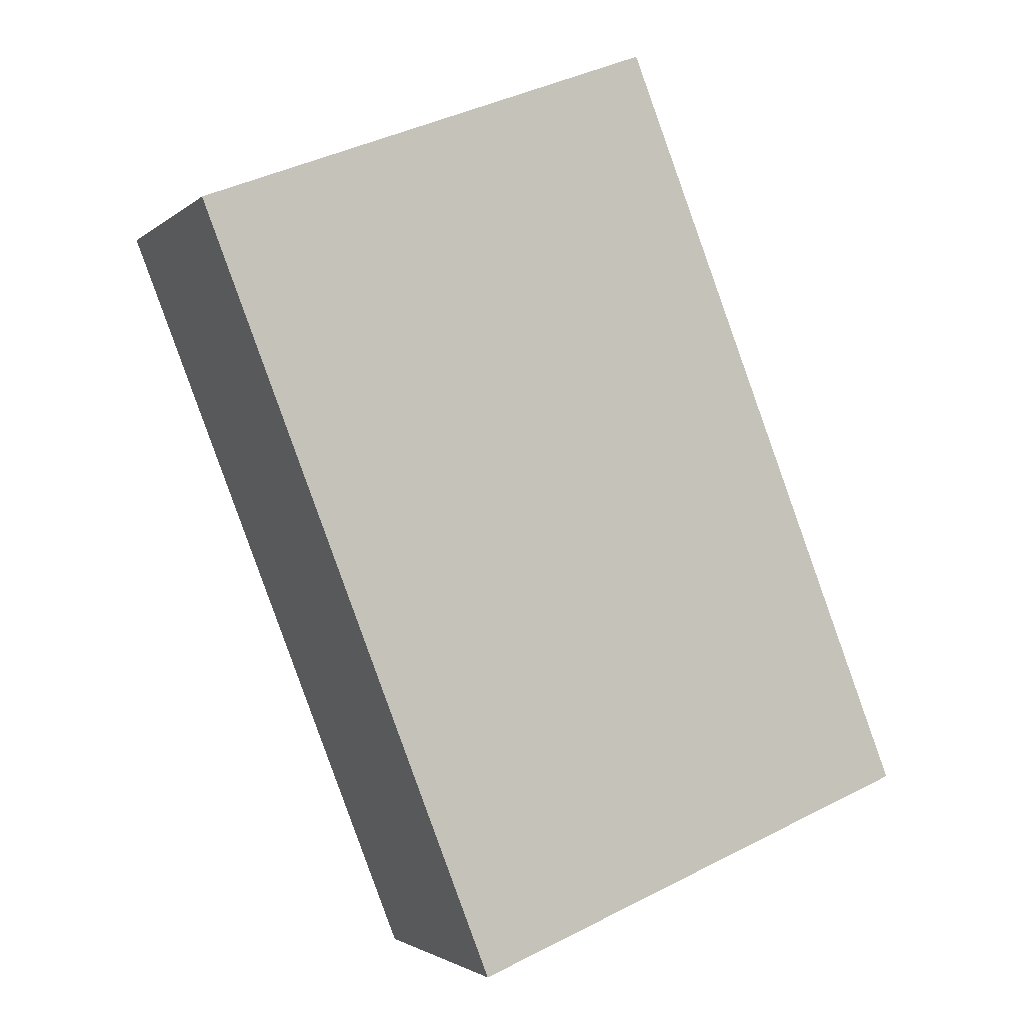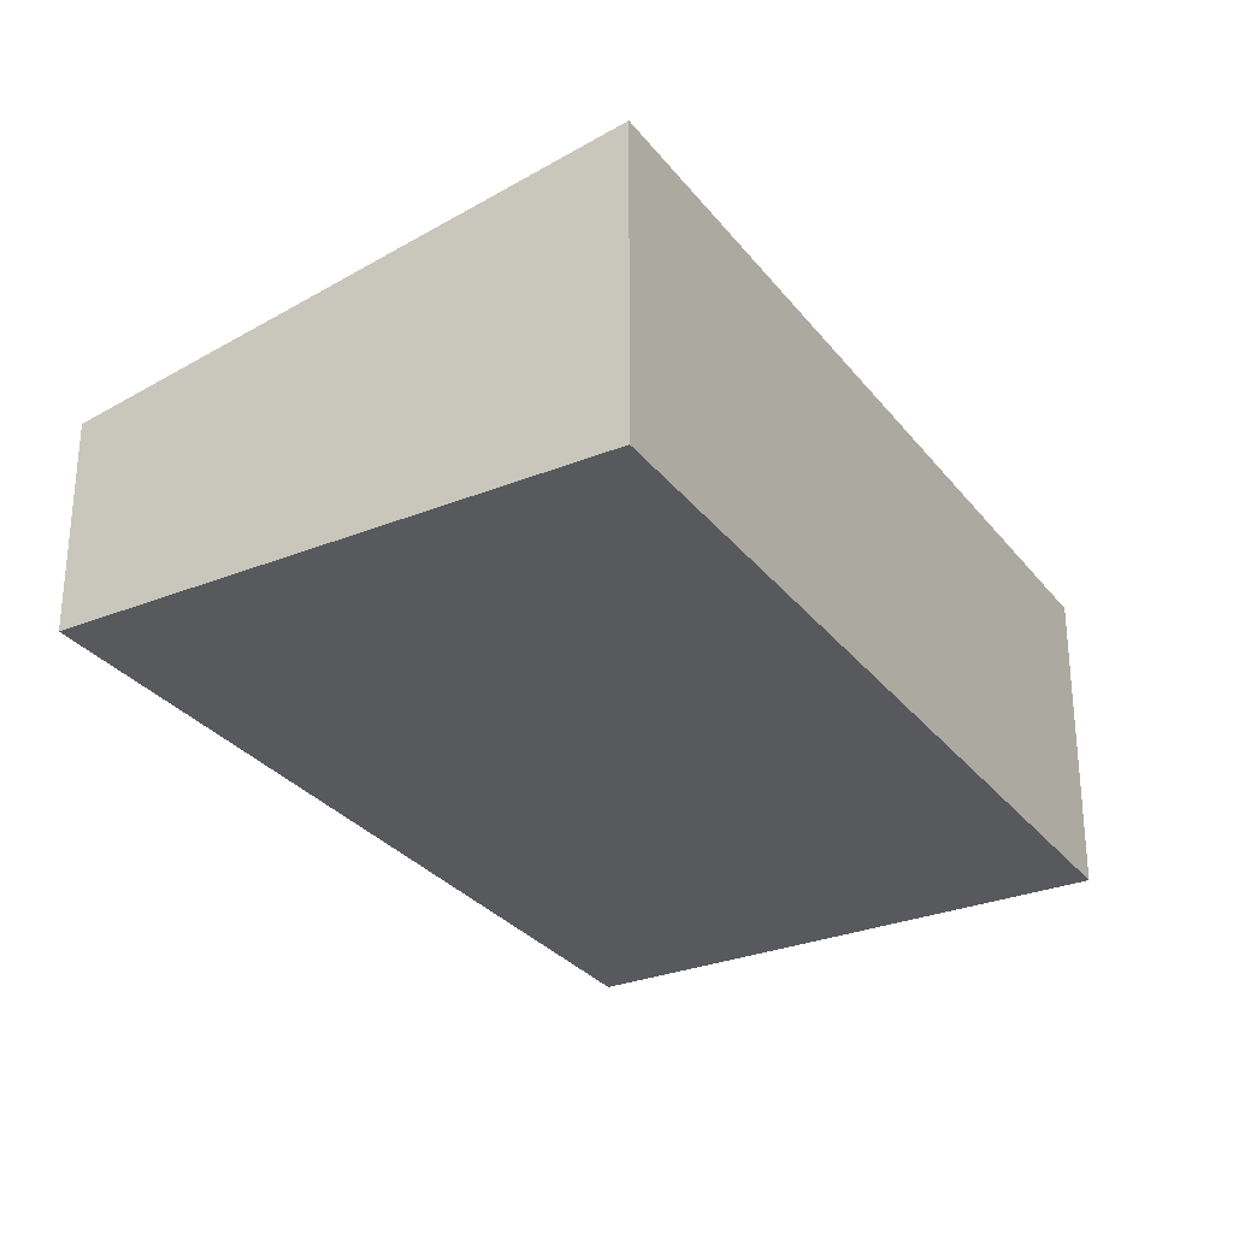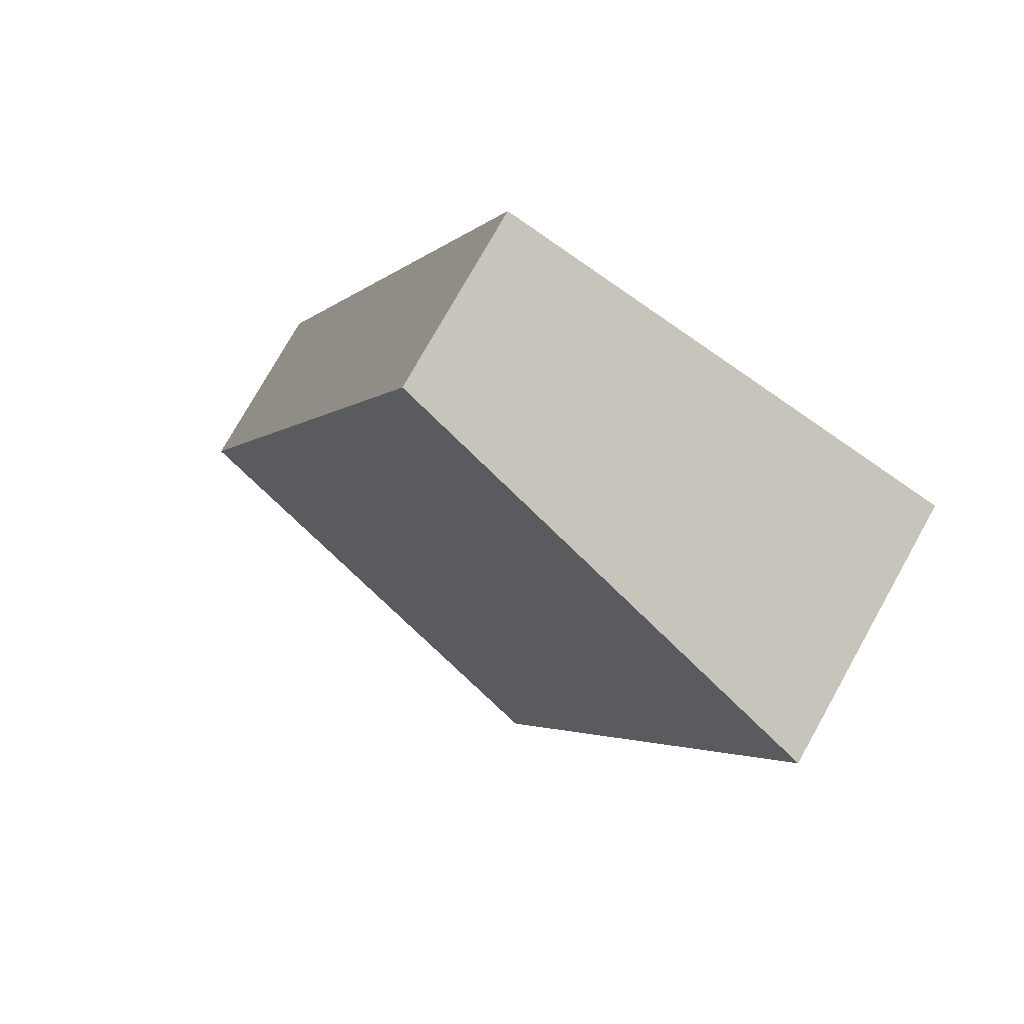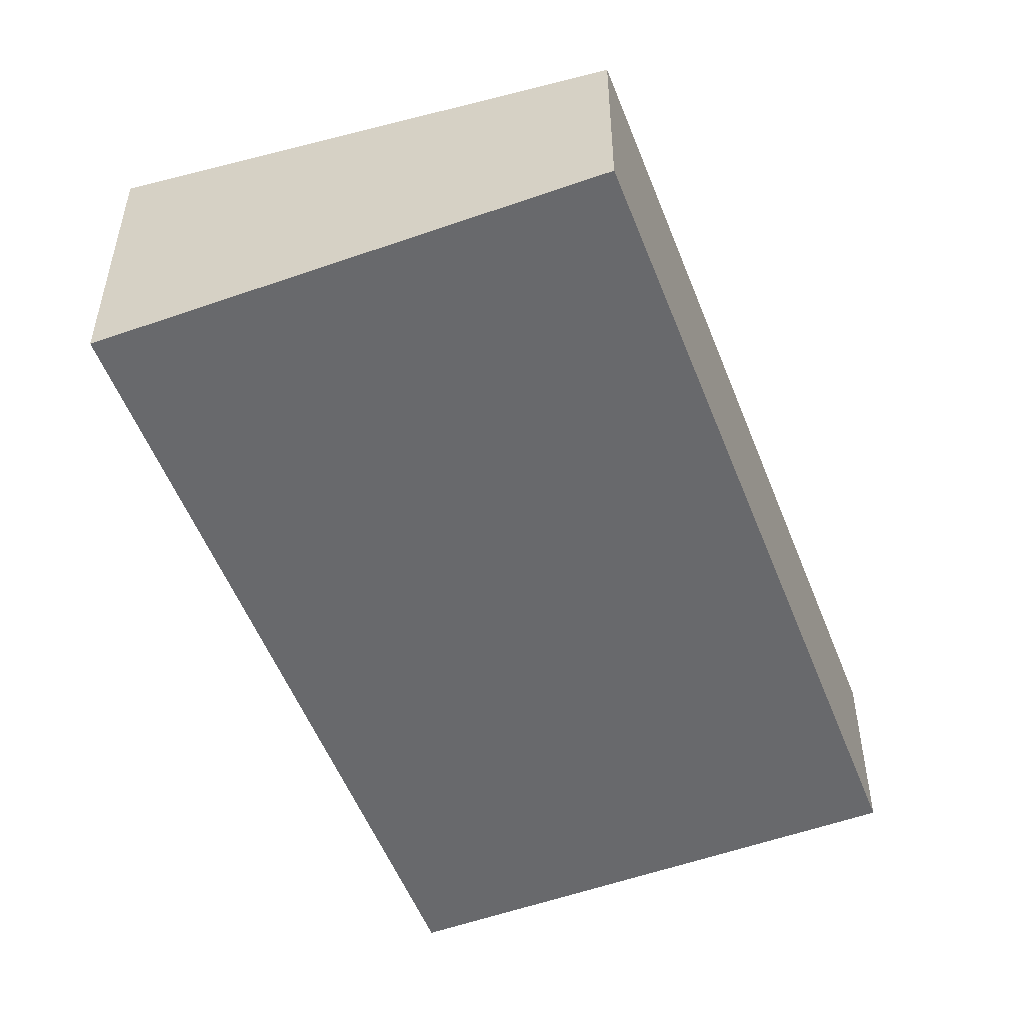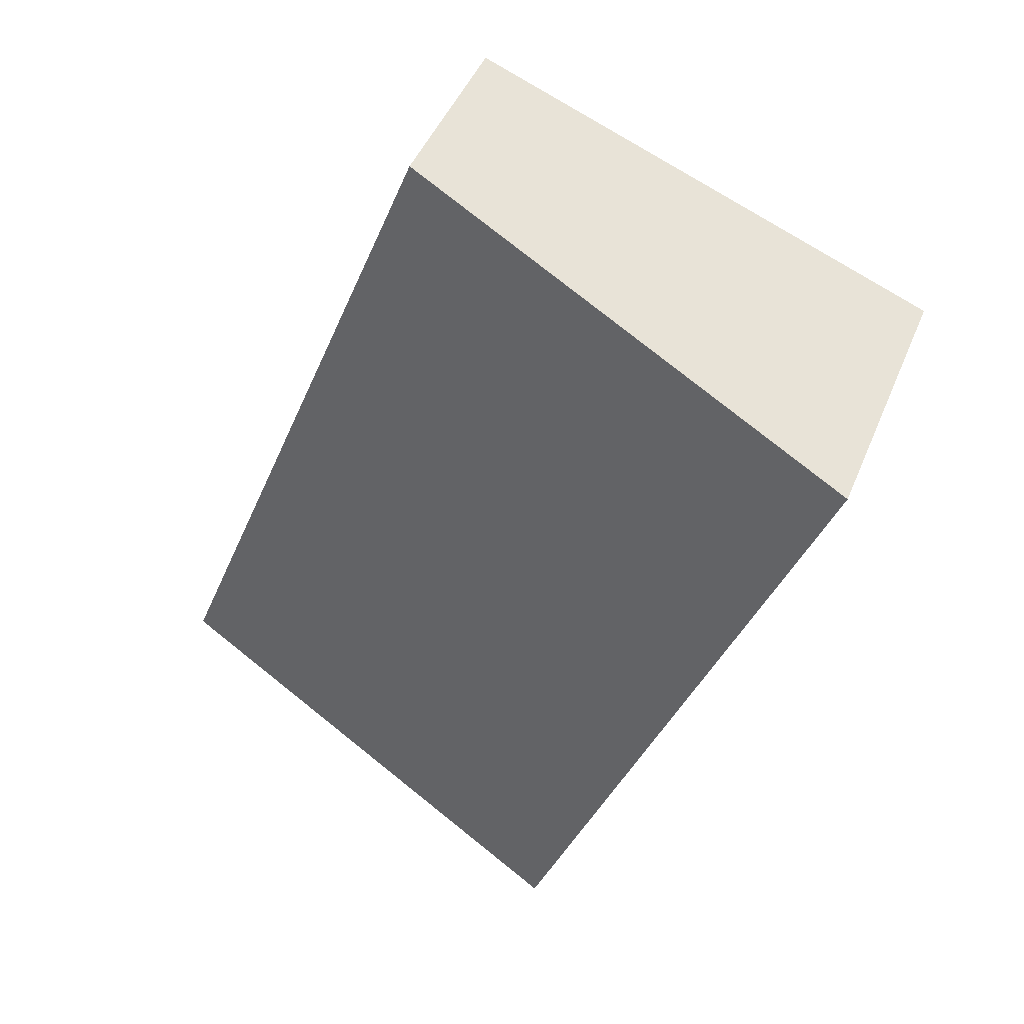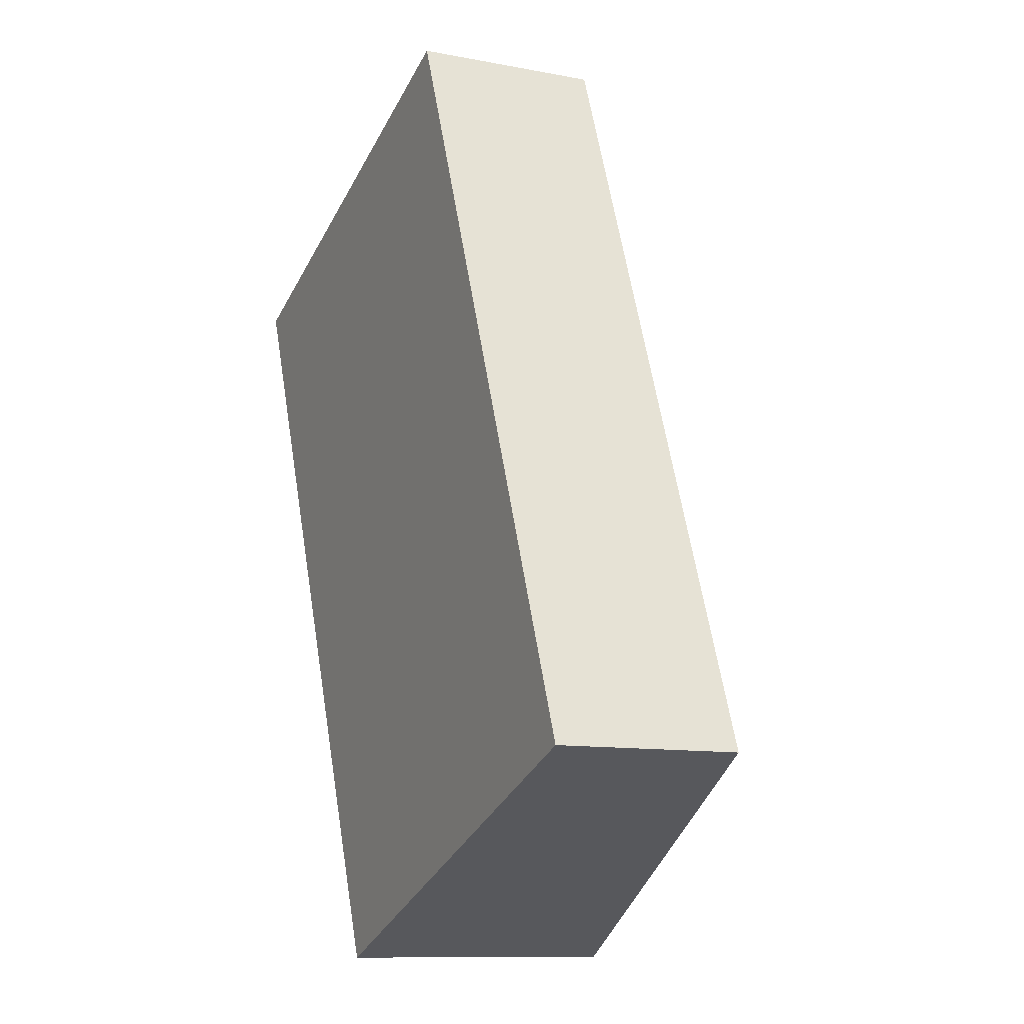
<metadata>
{"format":"obj","ext":"obj","renderer":"f3d","projection":"perspective","resolution":1024,"background":"white","views":[{"elev":-2.4,"azim":-22.4,"up":"+Z"},{"elev":-29.7,"azim":-171.0,"up":"+Y"},{"elev":76.5,"azim":-150.7,"up":"+Z"},{"elev":-52.7,"azim":-0.5,"up":"+Y"},{"elev":45.7,"azim":-158.5,"up":"+Z"},{"elev":-10.8,"azim":64.4,"up":"+Z"}]}
</metadata>
<code>
v  0 2.208 1.352e-16
v  6.008 1.479 -4.564
v  2.342 2.208 -6.04
v  3.658 1.484 1.419
v  2.342 3.698e-16 -6.04
v  0 0 0
v  3.658 -8.689e-17 1.419
v  6.008 2.795e-16 -4.564
g defaultobject
f 1 2 3
f 2 1 4
f 5 1 3
f 1 5 6
f 6 4 1
f 4 6 7
f 7 2 4
f 2 7 8
f 2 5 3
f 5 2 8
f 8 6 5
f 6 8 7

</code>
